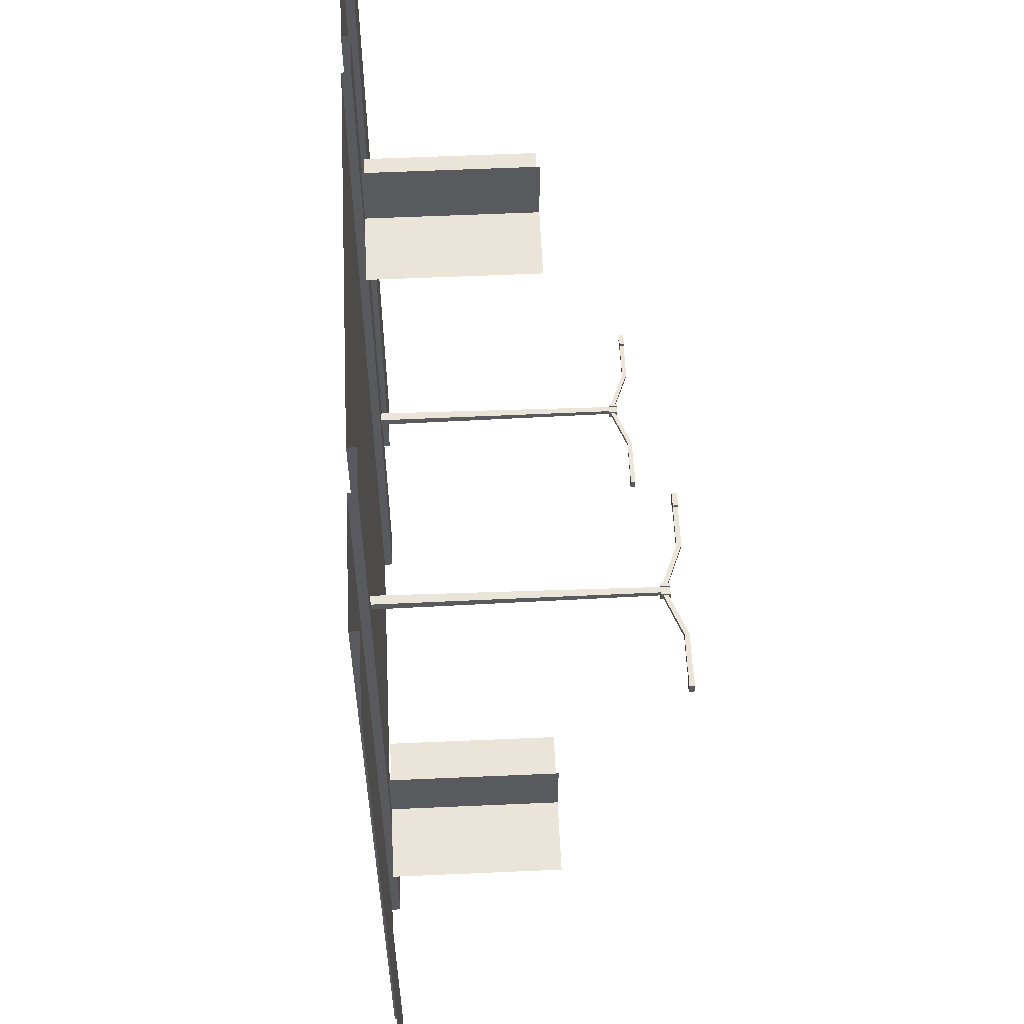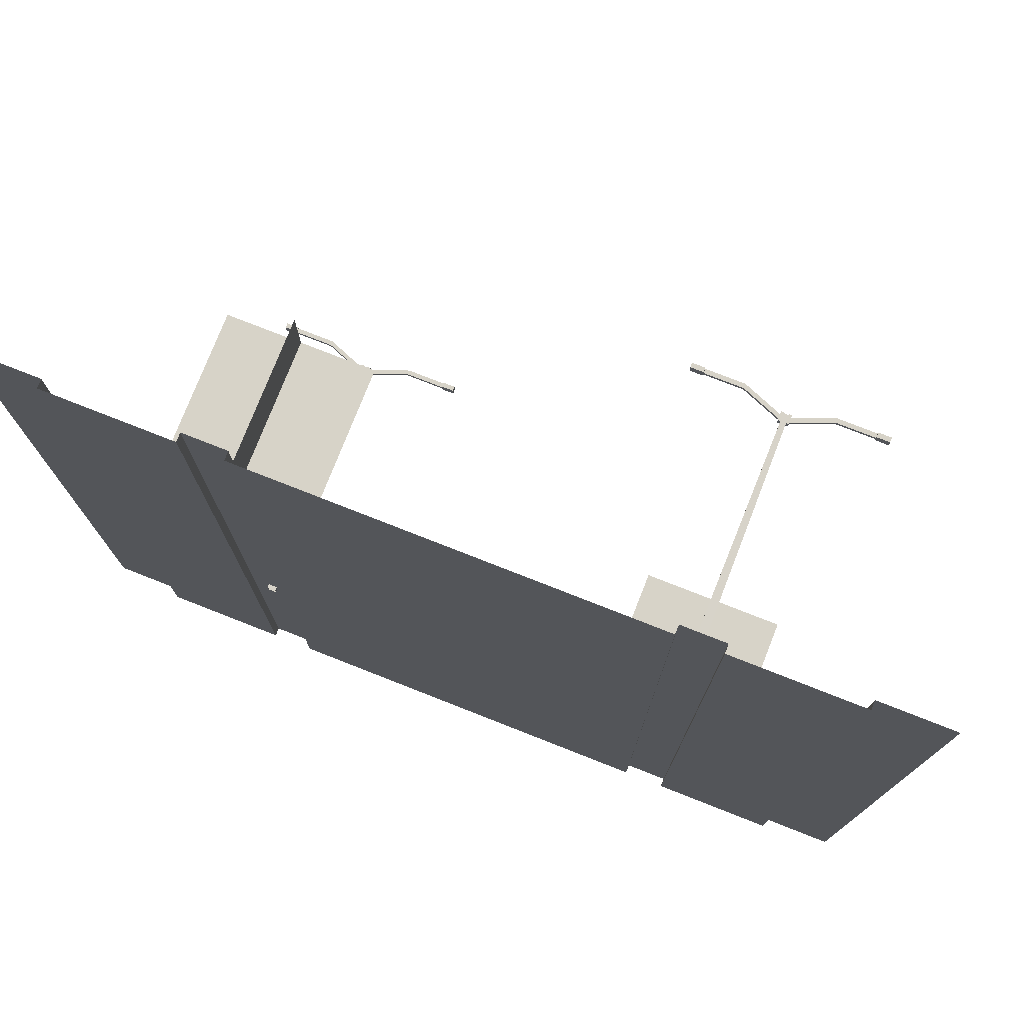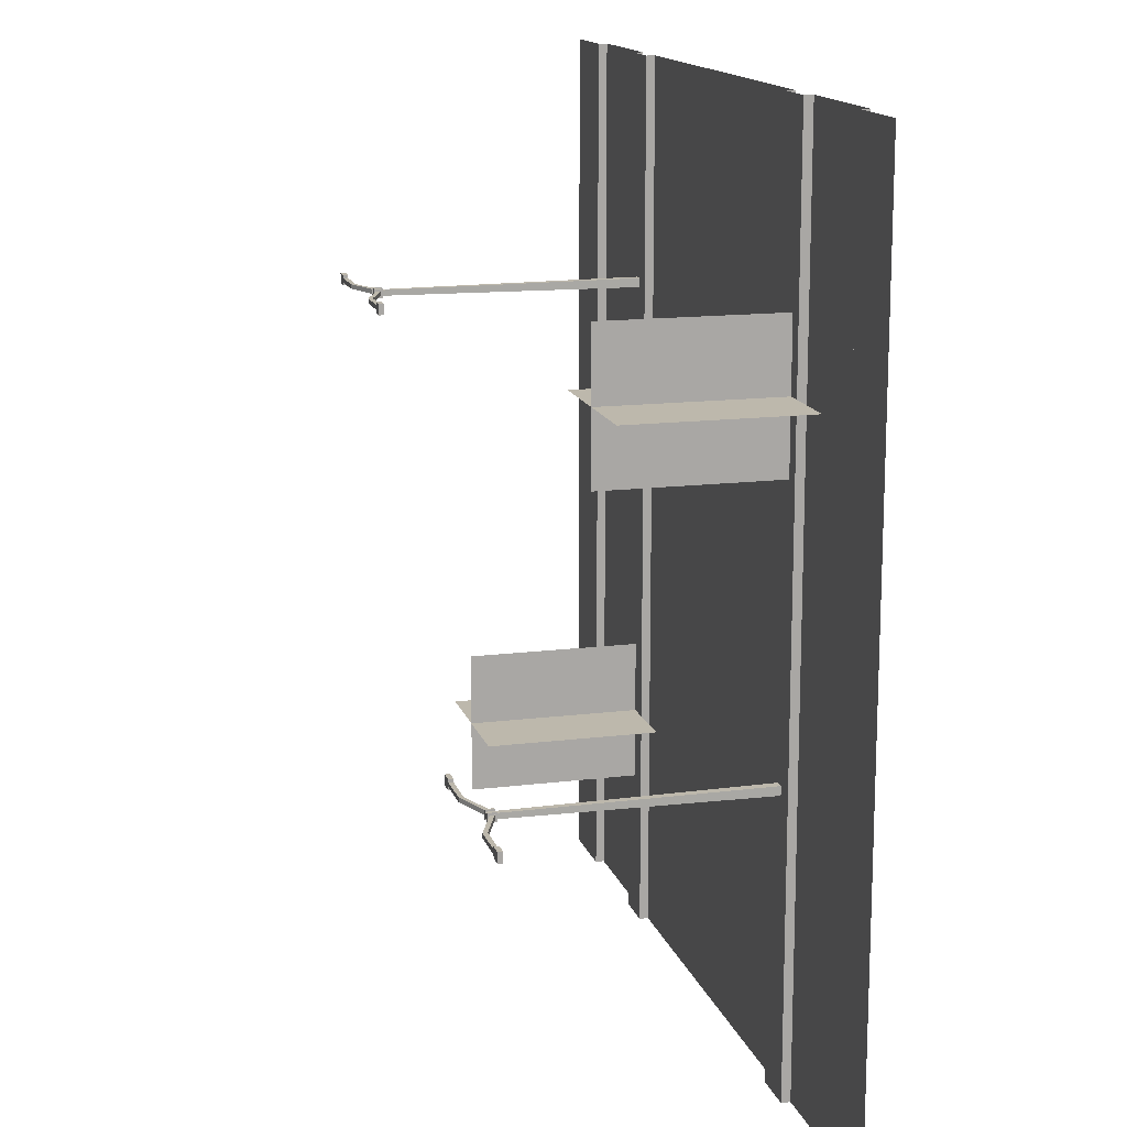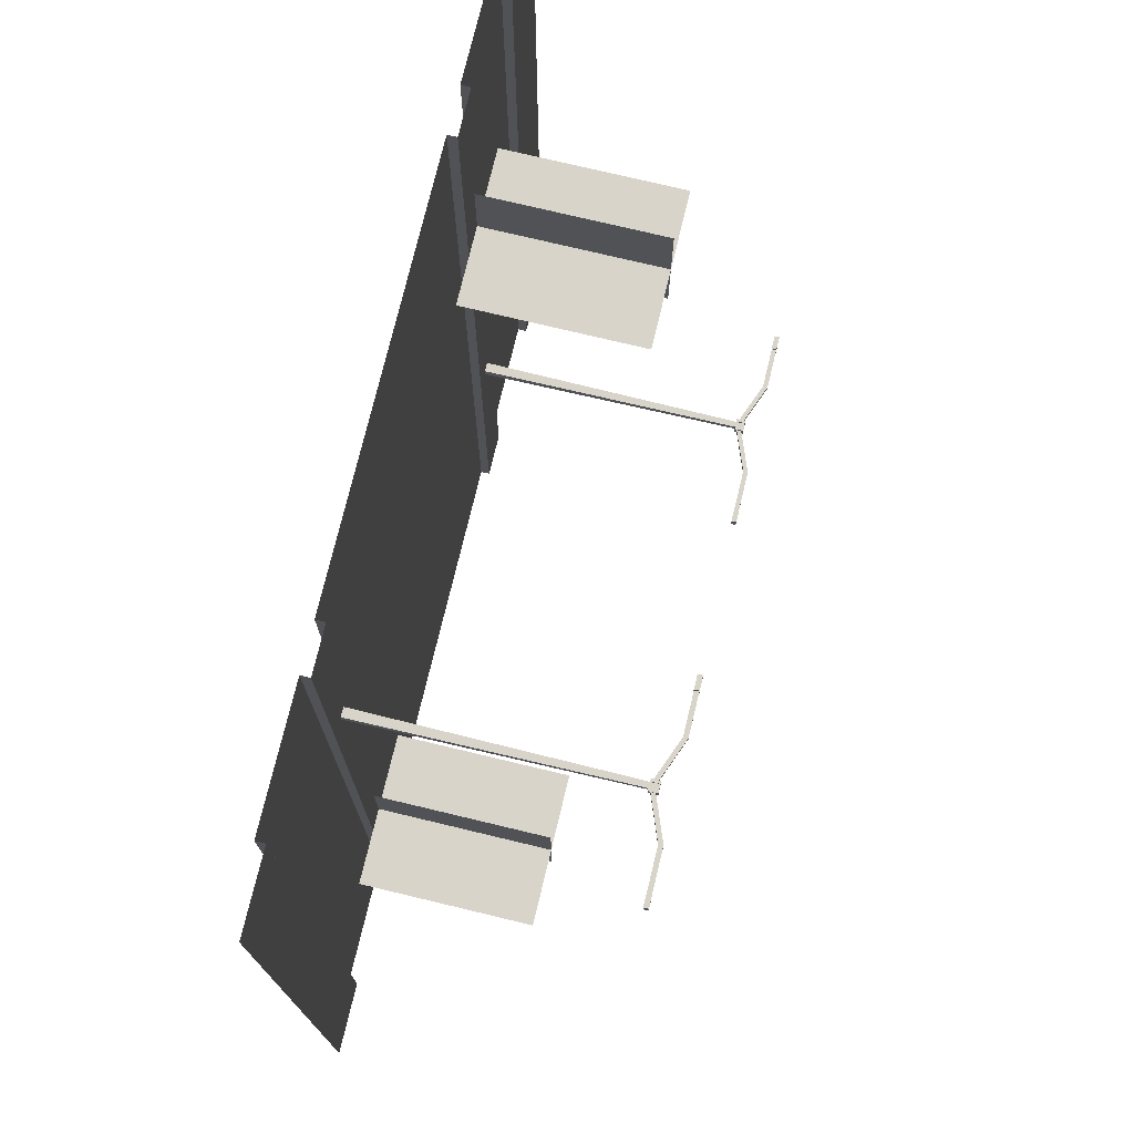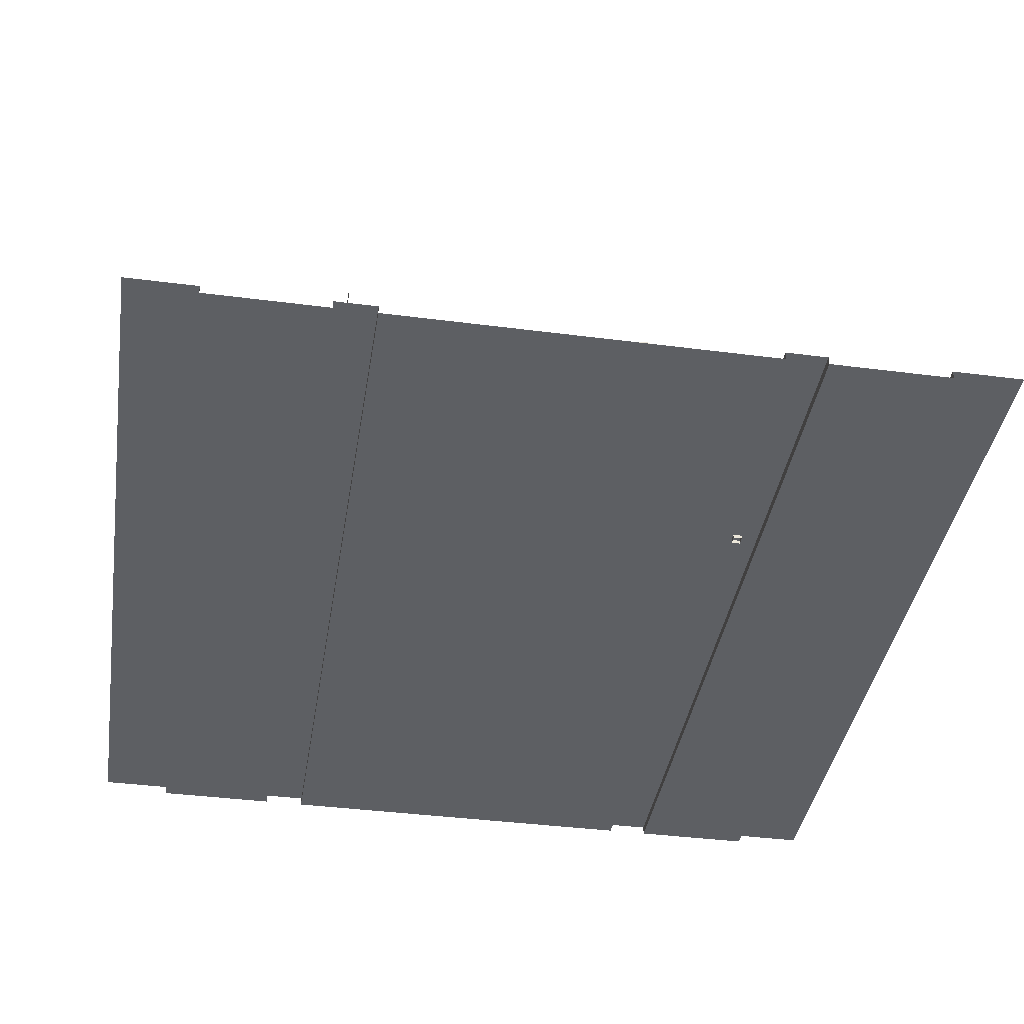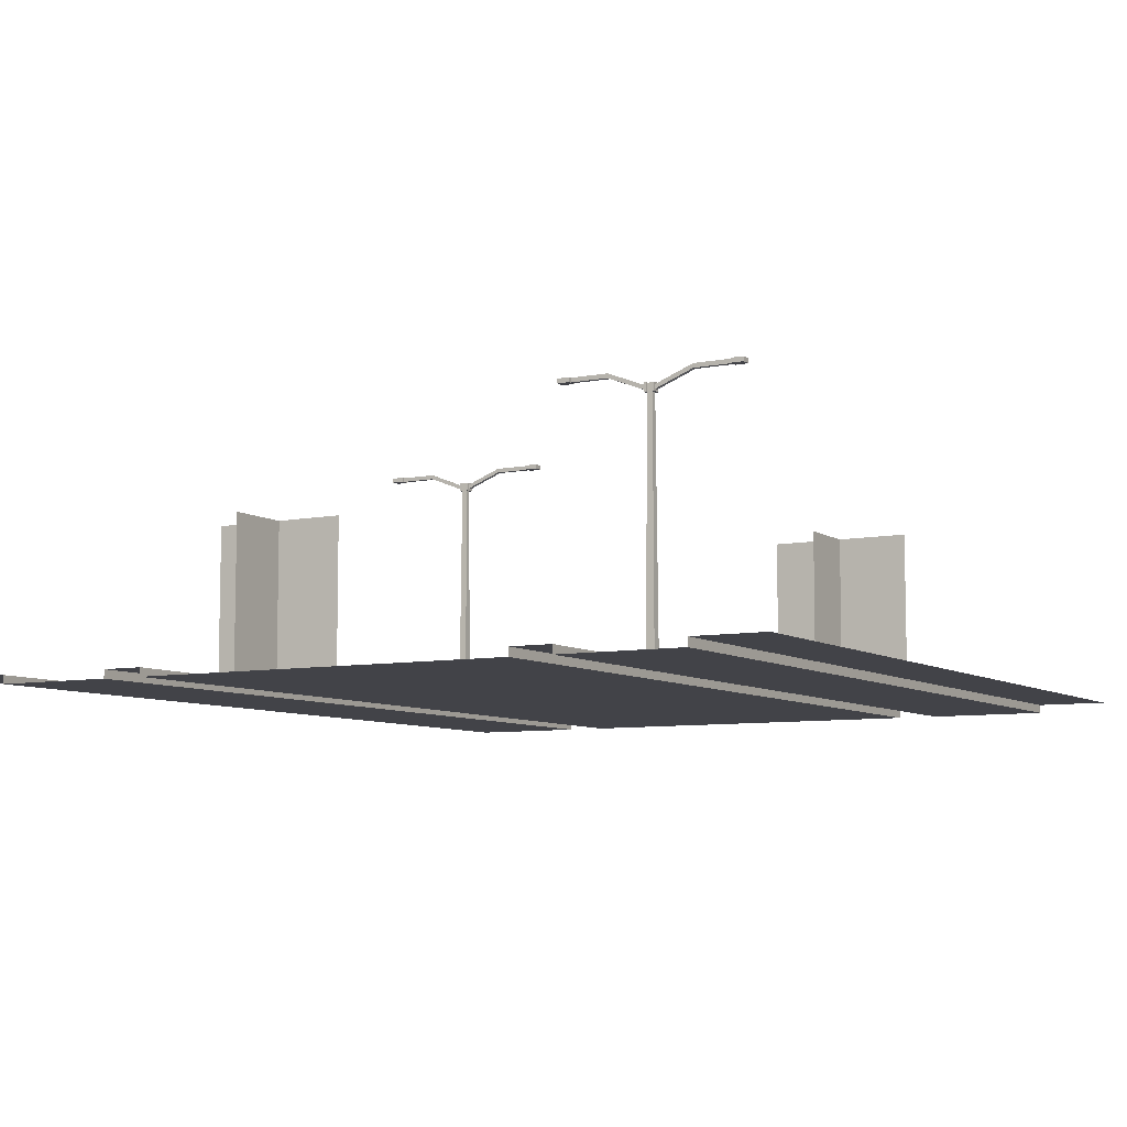
<metadata>
{"format":"obj","ext":"obj","renderer":"f3d","projection":"perspective","resolution":1024,"background":"white","views":[{"elev":58.9,"azim":87.4,"up":"+Z"},{"elev":76.7,"azim":21.5,"up":"+Z"},{"elev":14.8,"azim":-104.9,"up":"+Z"},{"elev":74.8,"azim":103.5,"up":"+Z"},{"elev":-39.8,"azim":170.9,"up":"+Y"},{"elev":-7.6,"azim":29.8,"up":"+Y"}]}
</metadata>
<code>
o 02_main_Plane.002
v -0.4392 0 -0.8
v -0.4392 0 0.8
v -0.4392 0 0.2667
v -0.4392 0 -0.2667
v -0.4392 0 0
v -0.4392 0 0.5333
v -0.4392 0 -0.5333
v -0.4392 0.016 0.8
v -0.4392 0.016 -0.8
v -0.4392 0.016 0.2667
v -0.4392 0.016 -0.2667
v -0.4392 0.016 0
v -0.4392 0.016 0.5333
v -0.4392 0.016 -0.5333
v -0.3608 0 0.8
v -0.3608 0 -0.8
v -0.3608 0 0.2667
v -0.3608 0 -0.2667
v -0.3608 0 -0.5333
v -0.3608 0 0.5333
v -0.3608 0 0
v -0.3608 0.016 0.8
v -0.3608 0.016 -0.5333
v -0.3608 0.016 -0.8
v -0.3608 0.016 0.5333
v -0.3608 0.016 0.2667
v -0.3608 0.016 0
v -0.3608 0.016 -0.2667
v 0.3608 0 0.8
v 0.3608 0 -0.8
v 0.3608 0 0.2667
v 0.3608 0 -0.2667
v 0.3608 0 -0.5333
v 0.3608 0 0.5333
v 0.3608 0 0
v 0.3608 0.016 -0.8
v 0.3608 0.016 -0.5333
v 0.3608 0.016 0.5333
v 0.3608 0.016 0.2667
v 0.3608 0.016 0
v 0.3608 0.016 -0.2667
v 0.3608 0.016 0.8
v 0.4392 0 0.8
v 0.4392 0 -0.8
v 0.4392 0 0.2667
v 0.4392 0 -0.2667
v 0.4392 0 0
v 0.4392 0 0.5333
v 0.4392 0 -0.5333
v 0.4392 0.016 -0.8
v 0.4392 0.016 0.2667
v 0.4392 0.016 -0.2667
v 0.4392 0.016 0.8
v 0.4392 0.016 0
v 0.4392 0.016 0.5333
v 0.4392 0.016 -0.5333
v 0.6676 0 0.8
v -0.6676 0 -0.8
v -0.6676 0 0.2667
v -0.6676 0 -0.2667
v -0.6676 0 0.8
v 0.6676 0 -0.8
v 0.6676 0 0.2667
v 0.6676 0 -0.2667
v -0.3608 0 0.5333
v 0 0 0.8
v -0.4392 0 0.5333
v 0.4392 0 0.5333
v -0.4392 0 0
v 0.4392 0 0
v -0.4392 0 -0.5333
v 0.4392 0 -0.5333
v 0.6676 0 0
v -0.6676 0 0
v 0.6676 0 0.5333
v -0.6676 0 0.5333
v 0 0 0.5333
v -0.6676 0 -0.5333
v 0.6676 0 -0.5333
v 0.3919 0.016 0.4081
v 0.3919 0.016 0.3919
v 0.4081 0.016 0.4081
v 0.4081 0.016 0.3919
v 0.3951 0.4959 0.4049
v 0.3951 0.4959 0.3951
v 0.4049 0.4959 0.3951
v 0.4049 0.4959 0.4049
v 0.3903 0.4841 0.4041
v 0.3903 0.4923 0.4041
v 0.3903 0.4841 0.3959
v 0.3903 0.4923 0.3959
v 0.3951 0.4802 0.408
v 0.3951 0.4962 0.408
v 0.3951 0.4802 0.392
v 0.3951 0.4962 0.392
v 0.3903 0.4802 0.392
v 0.3903 0.4802 0.408
v 0.3903 0.4962 0.408
v 0.3903 0.4962 0.392
v 0.3183 0.5123 0.3959
v 0.3183 0.5123 0.4041
v 0.3183 0.5204 0.4041
v 0.3183 0.5204 0.3959
v 0.2463 0.5207 0.4095
v 0.2463 0.5207 0.3905
v 0.2463 0.512 0.3905
v 0.2463 0.512 0.4095
v 0.2463 0.5123 0.3959
v 0.2463 0.5123 0.4041
v 0.2463 0.5204 0.4041
v 0.2463 0.5204 0.3959
v 0.2223 0.5207 0.4095
v 0.2223 0.5207 0.3905
v 0.2223 0.512 0.3905
v 0.2223 0.512 0.4095
v 0.4097 0.4841 0.3959
v 0.4097 0.4923 0.3959
v 0.4097 0.4841 0.4041
v 0.4097 0.4923 0.4041
v 0.4049 0.4802 0.392
v 0.4049 0.4962 0.392
v 0.4049 0.4802 0.408
v 0.4049 0.4962 0.408
v 0.4097 0.4802 0.408
v 0.4097 0.4802 0.392
v 0.4097 0.4962 0.392
v 0.4097 0.4962 0.408
v 0.4817 0.5123 0.4041
v 0.4817 0.5123 0.3959
v 0.4817 0.5204 0.3959
v 0.4817 0.5204 0.4041
v 0.5537 0.5207 0.3905
v 0.5537 0.5207 0.4095
v 0.5537 0.512 0.4095
v 0.5537 0.512 0.3905
v 0.5537 0.5123 0.4041
v 0.5537 0.5123 0.3959
v 0.5537 0.5204 0.3959
v 0.5537 0.5204 0.4041
v 0.5777 0.5207 0.3905
v 0.5777 0.5207 0.4095
v 0.5777 0.512 0.4095
v 0.5777 0.512 0.3905
v -0.4067 0.008995 -0.2732
v -0.4067 0.008995 -0.2894
v -0.3905 0.008995 -0.2732
v -0.3905 0.008995 -0.2894
v -0.4035 0.4889 -0.2764
v -0.4035 0.4889 -0.2861
v -0.3938 0.4889 -0.2861
v -0.3938 0.4889 -0.2764
v -0.4083 0.4771 -0.2772
v -0.4083 0.4853 -0.2772
v -0.4083 0.4771 -0.2854
v -0.4083 0.4853 -0.2854
v -0.4035 0.4732 -0.2733
v -0.4035 0.4892 -0.2733
v -0.4035 0.4732 -0.2893
v -0.4035 0.4892 -0.2893
v -0.4083 0.4732 -0.2893
v -0.4083 0.4732 -0.2733
v -0.4083 0.4892 -0.2733
v -0.4083 0.4892 -0.2893
v -0.4803 0.5052 -0.2854
v -0.4803 0.5052 -0.2772
v -0.4803 0.5134 -0.2772
v -0.4803 0.5134 -0.2854
v -0.5523 0.5137 -0.2718
v -0.5523 0.5137 -0.2907
v -0.5523 0.505 -0.2907
v -0.5523 0.505 -0.2718
v -0.5523 0.5052 -0.2854
v -0.5523 0.5052 -0.2772
v -0.5523 0.5134 -0.2772
v -0.5523 0.5134 -0.2854
v -0.5763 0.5137 -0.2718
v -0.5763 0.5137 -0.2907
v -0.5763 0.505 -0.2907
v -0.5763 0.505 -0.2718
v -0.389 0.4771 -0.2854
v -0.389 0.4853 -0.2854
v -0.389 0.4771 -0.2772
v -0.389 0.4853 -0.2772
v -0.3938 0.4732 -0.2893
v -0.3938 0.4892 -0.2893
v -0.3938 0.4732 -0.2733
v -0.3938 0.4892 -0.2733
v -0.389 0.4732 -0.2733
v -0.389 0.4732 -0.2893
v -0.389 0.4892 -0.2893
v -0.389 0.4892 -0.2733
v -0.317 0.5052 -0.2772
v -0.317 0.5052 -0.2854
v -0.317 0.5134 -0.2854
v -0.317 0.5134 -0.2772
v -0.245 0.5137 -0.2907
v -0.245 0.5137 -0.2718
v -0.245 0.505 -0.2718
v -0.245 0.505 -0.2907
v -0.245 0.5052 -0.2772
v -0.245 0.5052 -0.2854
v -0.245 0.5134 -0.2854
v -0.245 0.5134 -0.2772
v -0.221 0.5137 -0.2907
v -0.221 0.5137 -0.2718
v -0.221 0.505 -0.2718
v -0.221 0.505 -0.2907
v 0 0 0.8
v 0 0 0.5333
v 0.3608 0 0.8
v 0.3608 0 0.5333
v -0.3608 0 0.5333
v -0.3608 0 0.2667
v 0 0 0.5333
v 0 0 0.2667
v 0 0 0.5333
v 0 0 0.2667
v 0.3608 0 0.5333
v 0.3608 0 0.2667
v -0.3608 0 0.2667
v -0.3608 0 -0
v 0 0 0.2667
v 0 0 -0
v 0 0 0.2667
v 0 0 -0
v 0.3608 0 0.2667
v 0.3608 0 -0
v -0.3608 0 -0
v -0.3608 0 -0.2667
v 0 0 -0
v 0 0 -0.2667
v 0 0 -0
v 0 0 -0.2667
v 0.3608 0 -0
v 0.3608 0 -0.2667
v -0.3608 0 -0.2667
v -0.3608 0 -0.5333
v 0 0 -0.2667
v 0 0 -0.5333
v 0 0 -0.2667
v 0 0 -0.5333
v 0.3608 0 -0.2667
v 0.3608 0 -0.5333
v -0.3608 0 -0.5333
v -0.3608 0 -0.8
v 0 0 -0.5333
v 0 0 -0.8
v 0 0 -0.5333
v 0 0 -0.8
v 0.3608 0 -0.5333
v 0.3608 0 -0.8
v -0.6676 0.016 -0.8
v -0.8 0.016 -0.8
v -0.6676 0.016 0.2667
v -0.8 0.016 0.2667
v -0.6676 0.016 -0.2667
v -0.8 0.016 -0.2667
v -0.8 0.016 0.5333
v -0.8 0.016 0.8
v -0.8 0.016 0
v -0.8 0.016 -0.5333
v -0.6676 0.016 0.8
v -0.6676 0.016 0
v -0.6676 0.016 0.5333
v -0.6676 0.016 -0.5333
v 0.6676 0.016 0.8
v 0.8 0.016 0.8
v 0.8 0.016 0.5333
v 0.8 0.016 0.2667
v 0.8 0.016 0
v 0.8 0.016 -0.2667
v 0.8 0.016 -0.5333
v 0.8 0.016 -0.8
v 0.6676 0.016 -0.8
v 0.6676 0.016 0.2667
v 0.6676 0.016 -0.2667
v 0.6676 0.016 0
v 0.6676 0.016 0.5333
v 0.6676 0.016 -0.5333
v 0.264 0.016 -0.4
v 0.536 0.016 -0.4
v 0.264 0.328 -0.4
v 0.536 0.328 -0.4
v 0.4 0.016 -0.4
v 0.4 0.328 -0.4
v 0.4 0.016 -0.272
v 0.4 0.328 -0.272
v 0.4 0.016 -0.528
v 0.4 0.328 -0.528
v -0.5498 0.016 0.3489
v -0.2778 0.016 0.3489
v -0.5498 0.328 0.3489
v -0.2778 0.328 0.3489
v -0.4138 0.016 0.3489
v -0.4138 0.328 0.3489
v -0.4138 0.016 0.4769
v -0.4138 0.328 0.4769
v -0.4138 0.016 0.2209
v -0.4138 0.328 0.2209
f 14 23 24 9
f 37 56 50 36
f 11 28 23 14
f 41 52 56 37
f 12 27 28 11
f 40 54 52 41
f 10 26 27 12
f 39 51 54 40
f 13 25 26 10
f 38 55 51 39
f 8 22 25 13
f 42 53 55 38
f 15 66 77 65
f 208 210 211 209
f 212 214 215 213
f 216 218 219 217
f 220 222 223 221
f 224 226 227 225
f 228 230 231 229
f 232 234 235 233
f 236 238 239 237
f 240 242 243 241
f 244 246 247 245
f 248 250 251 249
f 284 281 283 285
f 280 284 285 282
f 285 284 286 287
f 284 285 289 288
f 294 291 293 295
f 290 294 295 292
f 295 294 296 297
f 294 295 299 298
f 1 7 14 9
f 19 16 24 23
f 30 33 37 36
f 49 44 50 56
f 7 4 11 14
f 18 19 23 28
f 33 32 41 37
f 46 49 56 52
f 4 5 12 11
f 21 18 28 27
f 32 35 40 41
f 47 46 52 54
f 5 3 10 12
f 17 21 27 26
f 35 31 39 40
f 45 47 54 51
f 3 6 13 10
f 20 17 26 25
f 31 34 38 39
f 48 45 51 55
f 6 2 8 13
f 15 20 25 22
f 34 29 42 38
f 43 48 55 53
f 78 60 4 71
f 74 69 4 60
f 70 73 64 46
f 45 63 73 70
f 59 3 69 74
f 68 75 63 45
f 43 57 75 68
f 67 76 61 2
f 3 59 76 67
f 58 78 71 1
f 44 72 79 62
f 72 46 64 79
f 62 79 279 274
f 59 74 263 254
f 75 57 266 278
f 61 76 264 262
f 73 63 275 277
f 74 60 256 263
f 63 75 278 275
f 264 258 259 262
f 260 263 256 257
f 255 254 263 260
f 254 255 258 264
f 253 261 265 252
f 261 257 256 265
f 78 58 252 265
f 76 59 254 264
f 60 78 265 256
f 279 276 271 272
f 278 268 269 275
f 277 270 271 276
f 275 269 270 277
f 266 267 268 278
f 274 279 272 273
f 79 64 276 279
f 64 73 277 276
f 82 83 86 87
f 86 85 84 87
f 81 80 84 85
f 80 82 87 84
f 83 81 85 86
f 89 91 103 102
f 96 99 95 94
f 94 95 93 92
f 92 93 98 97
f 96 94 92 97
f 95 99 98 93
f 88 90 96 97
f 89 88 97 98
f 91 89 98 99
f 90 91 99 96
f 100 101 109 108
f 90 88 101 100
f 91 90 100 103
f 88 89 102 101
f 107 104 112 115
f 103 100 108 111
f 101 102 110 109
f 102 103 111 110
f 110 104 107 109
f 109 107 106 108
f 108 106 105 111
f 111 105 104 110
f 113 114 115 112
f 105 106 114 113
f 106 107 115 114
f 104 105 113 112
f 117 119 131 130
f 124 127 123 122
f 122 123 121 120
f 120 121 126 125
f 124 122 120 125
f 123 127 126 121
f 116 118 124 125
f 117 116 125 126
f 119 117 126 127
f 118 119 127 124
f 128 129 137 136
f 118 116 129 128
f 119 118 128 131
f 116 117 130 129
f 135 132 140 143
f 131 128 136 139
f 129 130 138 137
f 130 131 139 138
f 138 132 135 137
f 137 135 134 136
f 136 134 133 139
f 139 133 132 138
f 141 142 143 140
f 133 134 142 141
f 134 135 143 142
f 132 133 141 140
f 146 147 150 151
f 150 149 148 151
f 145 144 148 149
f 144 146 151 148
f 147 145 149 150
f 153 155 167 166
f 160 163 159 158
f 158 159 157 156
f 156 157 162 161
f 160 158 156 161
f 159 163 162 157
f 152 154 160 161
f 153 152 161 162
f 155 153 162 163
f 154 155 163 160
f 164 165 173 172
f 154 152 165 164
f 155 154 164 167
f 152 153 166 165
f 171 168 176 179
f 167 164 172 175
f 165 166 174 173
f 166 167 175 174
f 174 168 171 173
f 173 171 170 172
f 172 170 169 175
f 175 169 168 174
f 177 178 179 176
f 169 170 178 177
f 170 171 179 178
f 168 169 177 176
f 181 183 195 194
f 188 191 187 186
f 186 187 185 184
f 184 185 190 189
f 188 186 184 189
f 187 191 190 185
f 180 182 188 189
f 181 180 189 190
f 183 181 190 191
f 182 183 191 188
f 192 193 201 200
f 182 180 193 192
f 183 182 192 195
f 180 181 194 193
f 199 196 204 207
f 195 192 200 203
f 193 194 202 201
f 194 195 203 202
f 202 196 199 201
f 201 199 198 200
f 200 198 197 203
f 203 197 196 202
f 205 206 207 204
f 197 198 206 205
f 198 199 207 206
f 196 197 205 204

</code>
